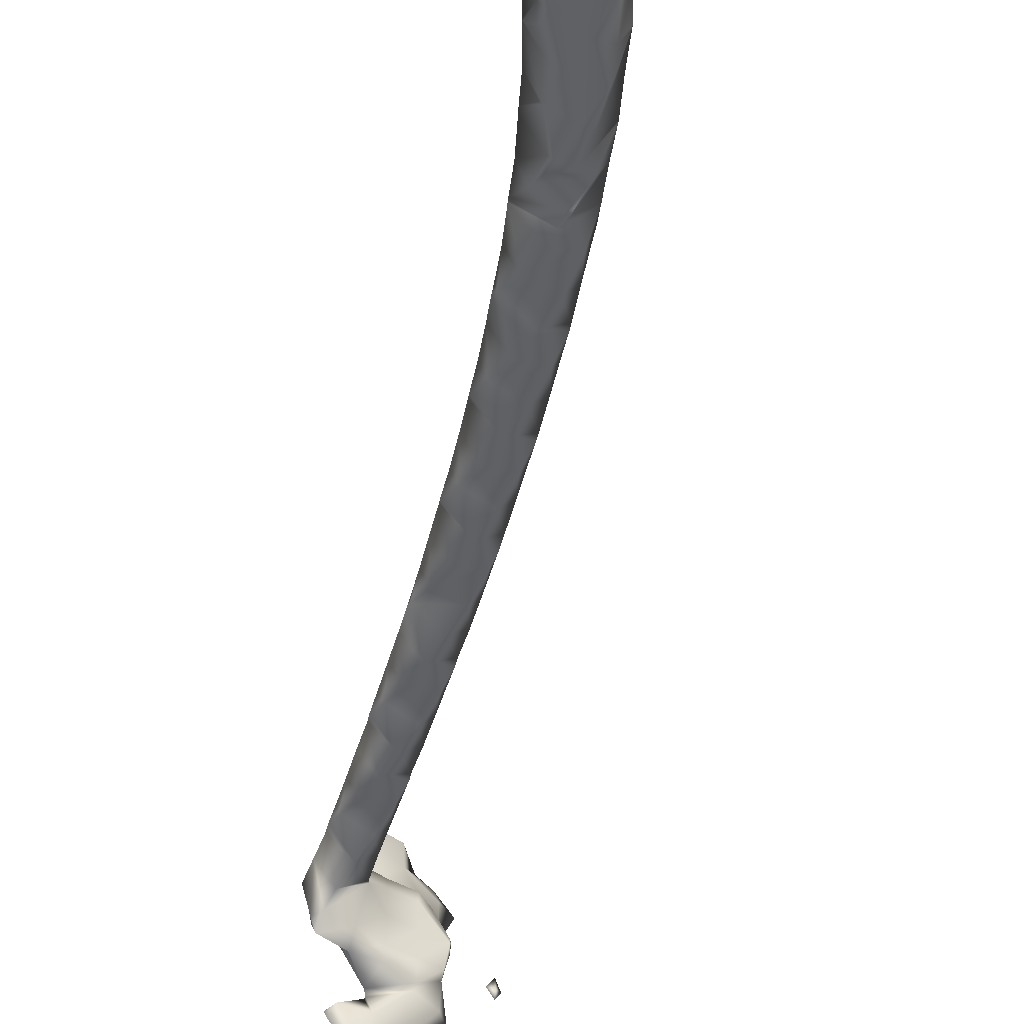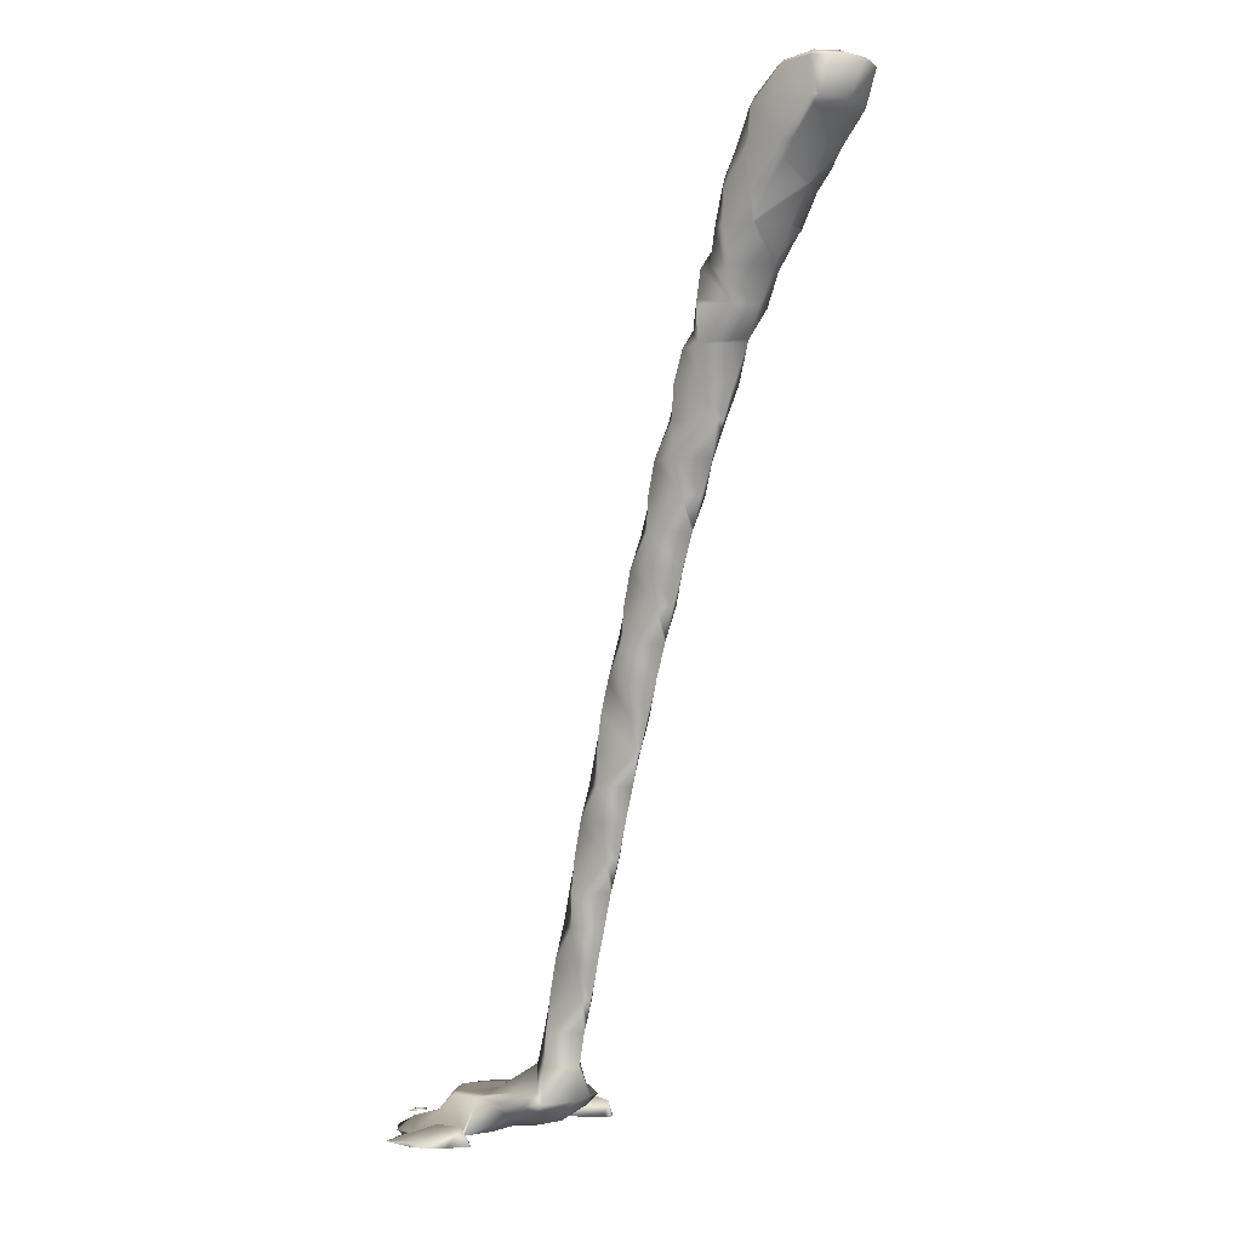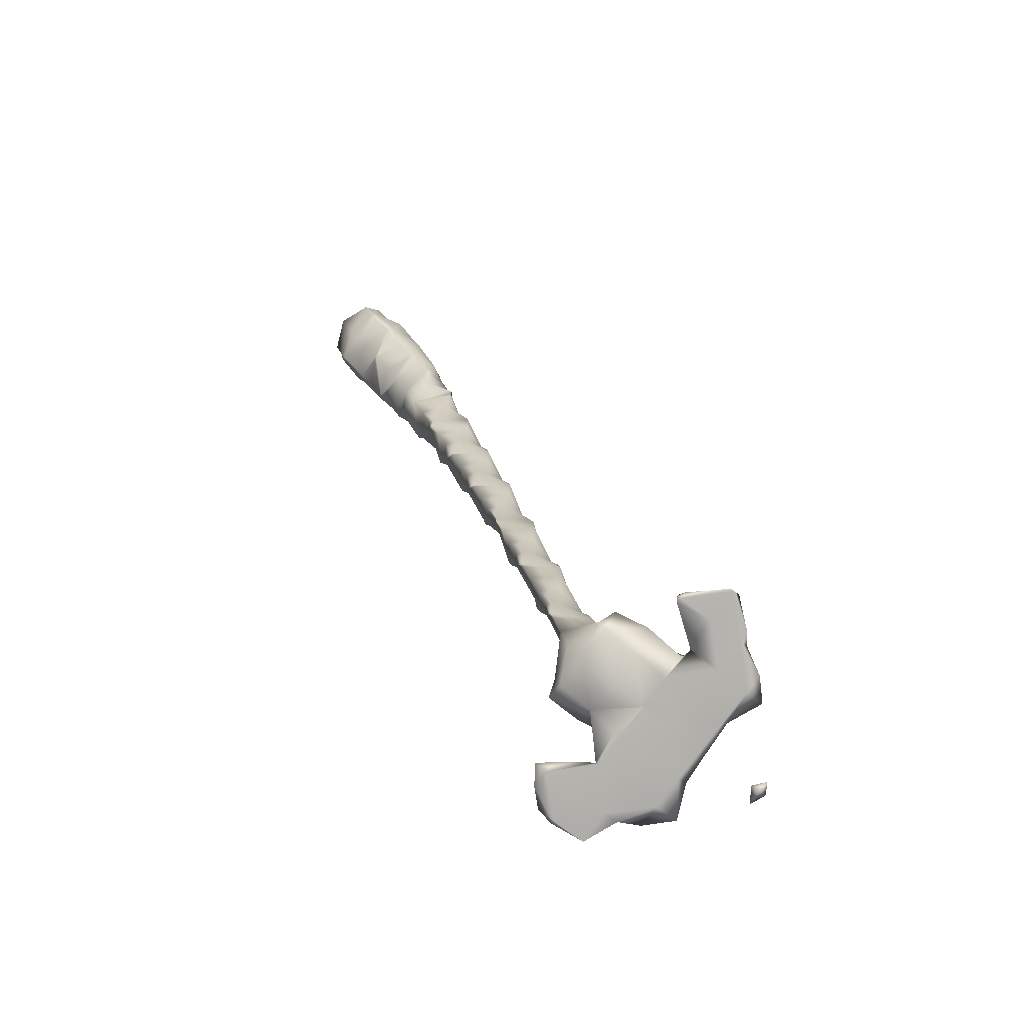
<metadata>
{"format":"obj","ext":"obj","renderer":"f3d","projection":"perspective","resolution":1024,"background":"white","views":[{"elev":-50.2,"azim":-31.3,"up":"+Y"},{"elev":-1.1,"azim":-137.1,"up":"+Z"},{"elev":-79.2,"azim":-36.6,"up":"+Z"}]}
</metadata>
<code>
v 1.639 2.325 2.55
v 1.65 2.315 2.55
v 1.65 2.325 2.535
v 1.613 2.325 2.625
v 1.65 2.309 2.625
v 1.65 2.325 2.639
v 1.622 2.4 2.55
v 1.65 2.4 2.511
v 1.583 2.4 2.625
v 1.65 2.4 2.651
v 1.639 2.475 2.55
v 1.65 2.475 2.535
v 1.614 2.475 2.625
v 1.65 2.475 2.638
v 1.65 2.485 2.55
v 1.65 2.49 2.625
v 1.703 2.325 2.475
v 1.725 2.311 2.475
v 1.725 2.325 2.44
v 1.725 2.296 2.55
v 1.725 2.319 2.625
v 1.725 2.325 2.63
v 1.723 2.4 2.4
v 1.725 2.393 2.4
v 1.725 2.4 2.397
v 1.678 2.4 2.475
v 1.725 2.4 2.642
v 1.725 2.407 2.4
v 1.703 2.475 2.475
v 1.725 2.475 2.439
v 1.725 2.475 2.63
v 1.725 2.489 2.475
v 1.725 2.504 2.55
v 1.725 2.481 2.625
v 1.76 2.325 2.4
v 1.8 2.31 2.4
v 1.8 2.325 2.329
v 1.8 2.304 2.475
v 1.8 2.314 2.55
v 1.737 2.325 2.625
v 1.8 2.325 2.57
v 1.769 2.4 2.325
v 1.8 2.328 2.325
v 1.8 2.4 2.264
v 1.761 2.4 2.625
v 1.8 2.4 2.594
v 1.8 2.472 2.325
v 1.76 2.475 2.4
v 1.8 2.475 2.329
v 1.736 2.475 2.625
v 1.8 2.475 2.57
v 1.8 2.49 2.4
v 1.8 2.496 2.475
v 1.8 2.486 2.55
v 1.861 2.325 2.25
v 1.875 2.32 2.25
v 1.875 2.325 2.22
v 1.806 2.325 2.325
v 1.875 2.315 2.325
v 1.875 2.319 2.4
v 1.848 2.325 2.475
v 1.875 2.325 2.424
v 1.813 2.325 2.55
v 1.847 2.4 2.175
v 1.875 2.344 2.175
v 1.875 2.4 2.11
v 1.808 2.4 2.25
v 1.875 2.393 2.475
v 1.831 2.4 2.55
v 1.875 2.4 2.478
v 1.875 2.456 2.175
v 1.861 2.475 2.25
v 1.875 2.475 2.22
v 1.806 2.475 2.325
v 1.847 2.475 2.475
v 1.875 2.407 2.475
v 1.875 2.475 2.423
v 1.813 2.475 2.55
v 1.875 2.48 2.25
v 1.875 2.485 2.325
v 1.875 2.481 2.4
v 1.941 2.325 2.175
v 1.95 2.324 2.175
v 1.95 2.325 2.141
v 1.915 2.325 2.25
v 1.95 2.325 2.189
v 1.902 2.325 2.325
v 1.884 2.325 2.4
v 1.944 2.4 1.95
v 1.95 2.385 1.95
v 1.95 2.4 1.933
v 1.914 2.4 2.025
v 1.95 2.344 2.025
v 1.879 2.4 2.1
v 1.95 2.327 2.1
v 1.95 2.337 2.25
v 1.948 2.4 2.325
v 1.95 2.4 2.321
v 1.911 2.4 2.4
v 1.876 2.4 2.475
v 1.95 2.414 1.95
v 1.95 2.455 2.025
v 1.95 2.473 2.1
v 1.942 2.475 2.175
v 1.95 2.475 2.147
v 1.915 2.475 2.25
v 1.95 2.463 2.25
v 1.95 2.475 2.188
v 1.902 2.475 2.325
v 1.883 2.475 2.4
v 1.95 2.476 2.175
v 1.953 2.325 2.175
v 2.002 2.4 1.8
v 2.025 2.363 1.8
v 2.025 2.4 1.733
v 1.973 2.4 1.875
v 2.025 2.341 1.875
v 2.025 2.333 1.95
v 2.025 2.34 2.025
v 2.025 2.367 2.1
v 2.01 2.4 2.175
v 2.025 2.4 2.139
v 1.978 2.4 2.25
v 2.025 2.437 1.8
v 2.025 2.459 1.875
v 2.025 2.467 1.95
v 2.025 2.46 2.025
v 2.025 2.433 2.1
v 1.952 2.475 2.175
v 2.08 2.4 1.575
v 2.1 2.369 1.575
v 2.1 2.4 1.508
v 2.054 2.4 1.65
v 2.1 2.349 1.65
v 2.028 2.4 1.725
v 2.1 2.339 1.725
v 2.1 2.345 1.8
v 2.1 2.365 1.875
v 2.095 2.4 1.95
v 2.1 2.4 1.935
v 2.066 2.4 2.025
v 2.039 2.4 2.1
v 2.1 2.43 1.575
v 2.1 2.451 1.65
v 2.1 2.461 1.725
v 2.1 2.455 1.8
v 2.1 2.436 1.875
v 2.172 2.4 1.275
v 2.175 2.395 1.275
v 2.175 2.4 1.265
v 2.15 2.4 1.35
v 2.175 2.367 1.35
v 2.126 2.4 1.425
v 2.175 2.35 1.425
v 2.103 2.4 1.5
v 2.175 2.344 1.5
v 2.175 2.352 1.575
v 2.175 2.371 1.65
v 2.17 2.4 1.725
v 2.175 2.4 1.709
v 2.145 2.4 1.8
v 2.119 2.4 1.875
v 2.175 2.405 1.275
v 2.175 2.433 1.35
v 2.175 2.449 1.425
v 2.175 2.455 1.5
v 2.175 2.447 1.575
v 2.175 2.428 1.65
v 2.234 2.4 1.05
v 2.25 2.379 1.05
v 2.25 2.4 0.9918
v 2.214 2.4 1.125
v 2.25 2.361 1.125
v 2.193 2.4 1.2
v 2.25 2.35 1.2
v 2.25 2.351 1.275
v 2.25 2.362 1.35
v 2.25 2.385 1.425
v 2.237 2.4 1.5
v 2.25 2.4 1.457
v 2.215 2.4 1.575
v 2.192 2.4 1.65
v 2.25 2.423 1.05
v 2.25 2.441 1.125
v 2.25 2.451 1.2
v 2.25 2.449 1.275
v 2.25 2.437 1.35
v 2.25 2.415 1.425
v 2.313 2.4 0.75
v 2.325 2.384 0.75
v 2.325 2.4 0.7001
v 2.294 2.4 0.825
v 2.325 2.366 0.825
v 2.275 2.4 0.9
v 2.325 2.354 0.9
v 2.256 2.4 0.975
v 2.325 2.353 0.975
v 2.325 2.363 1.05
v 2.325 2.381 1.125
v 2.318 2.4 1.2
v 2.325 2.4 1.179
v 2.3 2.4 1.275
v 2.279 2.4 1.35
v 2.259 2.4 1.425
v 2.325 2.417 0.75
v 2.325 2.435 0.825
v 2.325 2.447 0.9
v 2.325 2.448 0.975
v 2.325 2.438 1.05
v 2.325 2.42 1.125
v 2.386 2.325 0.525
v 2.4 2.288 0.525
v 2.4 2.325 0.5036
v 2.4 2.325 0.5532
v 2.363 2.4 0.525
v 2.4 2.4 0.4806
v 2.348 2.4 0.6
v 2.4 2.343 0.6
v 2.333 2.4 0.675
v 2.4 2.354 0.675
v 2.4 2.365 0.75
v 2.4 2.381 0.825
v 2.394 2.4 0.9
v 2.4 2.4 0.882
v 2.377 2.4 0.975
v 2.358 2.4 1.05
v 2.338 2.4 1.125
v 2.386 2.475 0.525
v 2.4 2.475 0.5041
v 2.4 2.455 0.6
v 2.4 2.475 0.55
v 2.4 2.446 0.675
v 2.4 2.436 0.75
v 2.4 2.419 0.825
v 2.4 2.514 0.525
v 2.466 2.175 0.45
v 2.475 2.16 0.45
v 2.475 2.175 0.449
v 2.475 2.175 0.486
v 2.475 2.187 0.45
v 2.475 2.274 0.525
v 2.475 2.325 0.48
v 2.475 2.325 0.5446
v 2.475 2.4 0.4613
v 2.471 2.4 0.6
v 2.475 2.4 0.5942
v 2.451 2.4 0.675
v 2.432 2.4 0.75
v 2.414 2.4 0.825
v 2.475 2.475 0.4853
v 2.475 2.475 0.5404
v 2.475 2.516 0.525
v 2.446 2.625 0.45
v 2.475 2.599 0.45
v 2.475 2.625 0.4477
v 2.475 2.625 0.4878
v 2.475 2.665 0.45
v 2.543 2.1 0.45
v 2.55 2.099 0.45
v 2.55 2.1 0.4495
v 2.55 2.1 0.4525
v 2.55 2.175 0.4472
v 2.55 2.175 0.4944
v 2.55 2.244 0.45
v 2.541 2.325 0.45
v 2.55 2.27 0.45
v 2.55 2.325 0.4492
v 2.55 2.282 0.525
v 2.55 2.325 0.5296
v 2.55 2.394 0.45
v 2.55 2.4 0.451
v 2.55 2.4 0.5329
v 2.536 2.475 0.45
v 2.55 2.403 0.45
v 2.55 2.475 0.4486
v 2.55 2.475 0.5286
v 2.544 2.55 0.45
v 2.55 2.55 0.4496
v 2.55 2.504 0.525
v 2.55 2.55 0.4571
v 2.55 2.625 0.4466
v 2.55 2.625 0.4852
v 2.511 2.7 0.45
v 2.55 2.7 0.4477
v 2.55 2.7 0.4606
v 2.55 2.708 0.45
v 2.564 2.1 0.45
v 2.625 2.151 0.45
v 2.625 2.175 0.4491
v 2.625 2.175 0.4584
v 2.555 2.25 0.45
v 2.625 2.25 0.4466
v 2.625 2.25 0.5144
v 2.625 2.325 0.4443
v 2.625 2.263 0.525
v 2.625 2.325 0.5284
v 2.551 2.4 0.45
v 2.625 2.4 0.4462
v 2.625 2.4 0.526
v 2.625 2.475 0.4435
v 2.625 2.475 0.527
v 2.625 2.55 0.4457
v 2.625 2.503 0.525
v 2.625 2.55 0.4958
v 2.625 2.625 0.4487
v 2.625 2.625 0.4584
v 2.625 2.7 0.4499
v 2.625 2.7 0.4503
v 2.625 2.7 0.45
v 2.643 2.175 0.45
v 2.7 2.207 0.45
v 2.7 2.25 0.4464
v 2.7 2.25 0.4896
v 2.7 2.325 0.4492
v 2.688 2.325 0.525
v 2.7 2.325 0.4937
v 2.7 2.4 0.4493
v 2.7 2.367 0.525
v 2.7 2.4 0.5255
v 2.7 2.475 0.4484
v 2.655 2.475 0.525
v 2.7 2.411 0.525
v 2.7 2.475 0.4793
v 2.7 2.55 0.446
v 2.7 2.55 0.4755
v 2.656 2.625 0.45
v 2.7 2.602 0.45
v 2.626 2.7 0.45
v 2.74 2.25 0.45
v 2.708 2.325 0.45
v 2.713 2.4 0.45
v 2.702 2.4 0.525
v 2.719 2.475 0.45
v 2.752 2.55 0.45
v 2.828 2.4 0.45
v 2.85 2.374 0.45
v 2.85 2.4 0.4485
v 2.85 2.4 0.4541
v 2.85 2.433 0.45
v 2.865 2.4 0.45
f 3 1 2
f 2 4 5
f 1 4 2
f 5 4 6
f 8 1 3
f 7 1 8
f 1 7 4
f 4 7 9
f 6 9 10
f 4 9 6
f 12 7 8
f 11 7 12
f 7 11 9
f 9 11 13
f 10 13 14
f 9 13 10
f 12 15 11
f 11 16 13
f 15 16 11
f 13 16 14
f 19 17 18
f 3 18 17
f 3 2 18
f 2 20 18
f 20 2 21
f 2 5 21
f 5 22 21
f 6 22 5
f 25 23 24
f 24 17 19
f 24 23 17
f 23 26 17
f 17 26 8
f 3 17 8
f 22 6 27
f 27 6 10
f 25 28 23
f 30 23 28
f 30 29 23
f 29 26 23
f 26 29 12
f 8 26 12
f 27 10 31
f 31 10 14
f 30 32 29
f 29 15 12
f 29 32 15
f 32 33 15
f 33 34 15
f 15 34 16
f 34 14 16
f 31 14 34
f 37 35 36
f 19 36 35
f 19 18 36
f 18 38 36
f 38 18 39
f 18 20 39
f 41 21 40
f 41 39 21
f 39 20 21
f 21 22 40
f 44 42 43
f 35 25 24
f 37 25 35
f 37 42 25
f 37 43 42
f 35 24 19
f 46 41 40
f 45 46 40
f 40 27 45
f 22 27 40
f 44 47 42
f 49 48 28
f 47 49 28
f 47 28 25
f 47 25 42
f 28 48 30
f 51 46 45
f 50 51 45
f 45 31 50
f 27 31 45
f 49 52 48
f 48 32 30
f 48 52 32
f 52 53 32
f 53 54 32
f 32 54 33
f 50 54 51
f 50 34 54
f 34 33 54
f 50 31 34
f 57 55 56
f 56 58 59
f 55 58 56
f 37 59 58
f 37 36 59
f 36 60 59
f 62 38 61
f 62 60 38
f 60 36 38
f 39 61 38
f 63 61 39
f 39 41 63
f 66 64 65
f 65 55 57
f 65 64 55
f 64 67 55
f 44 43 58
f 44 58 67
f 67 58 55
f 58 43 37
f 62 61 68
f 70 68 61
f 70 61 69
f 69 61 63
f 63 46 69
f 41 46 63
f 66 71 64
f 73 64 71
f 73 72 64
f 72 67 64
f 47 44 67
f 47 67 74
f 74 67 72
f 47 74 49
f 77 76 75
f 76 70 69
f 76 69 75
f 75 69 78
f 69 51 78
f 46 51 69
f 73 79 72
f 72 80 74
f 79 80 72
f 74 52 49
f 74 80 52
f 80 81 52
f 75 81 77
f 75 53 81
f 53 52 81
f 78 53 75
f 54 53 78
f 78 51 54
f 84 82 83
f 86 83 82
f 85 57 56
f 59 85 56
f 87 85 59
f 60 87 59
f 88 87 60
f 60 62 88
f 91 89 90
f 90 92 93
f 89 92 90
f 93 94 95
f 92 94 93
f 82 66 65
f 84 66 82
f 84 94 66
f 84 95 94
f 57 85 96
f 57 96 65
f 86 82 96
f 82 65 96
f 98 96 85
f 98 85 97
f 97 85 87
f 87 88 97
f 88 99 97
f 68 88 62
f 68 100 88
f 100 99 88
f 68 70 100
f 91 101 89
f 89 102 92
f 101 102 89
f 92 103 94
f 102 103 92
f 105 104 71
f 103 105 71
f 103 71 66
f 103 66 94
f 106 73 71
f 106 71 107
f 104 108 71
f 108 107 71
f 107 98 97
f 107 97 106
f 106 97 109
f 97 99 109
f 99 110 109
f 77 100 76
f 77 110 100
f 110 99 100
f 100 70 76
f 105 111 104
f 104 111 108
f 73 106 79
f 109 79 106
f 80 79 109
f 110 80 109
f 81 80 110
f 110 77 81
f 83 112 84
f 83 86 112
f 115 113 114
f 114 116 117
f 113 116 114
f 91 117 116
f 91 90 117
f 90 118 117
f 118 90 119
f 90 93 119
f 119 93 120
f 93 95 120
f 84 120 95
f 84 121 120
f 84 112 121
f 121 122 120
f 96 112 86
f 96 123 112
f 123 121 112
f 96 98 123
f 115 124 113
f 113 125 116
f 124 125 113
f 116 101 91
f 116 125 101
f 125 126 101
f 126 127 101
f 101 127 102
f 127 128 102
f 102 128 103
f 122 121 129
f 122 129 103
f 122 103 128
f 105 103 129
f 108 123 107
f 108 129 123
f 129 121 123
f 123 98 107
f 129 111 105
f 129 108 111
f 132 130 131
f 131 133 134
f 130 133 131
f 134 135 136
f 133 135 134
f 115 136 135
f 115 114 136
f 114 137 136
f 137 114 138
f 114 117 138
f 140 118 139
f 140 138 118
f 138 117 118
f 119 139 118
f 141 139 119
f 120 141 119
f 142 141 120
f 120 122 142
f 132 143 130
f 130 144 133
f 143 144 130
f 133 145 135
f 144 145 133
f 135 124 115
f 135 145 124
f 145 146 124
f 146 147 124
f 124 147 125
f 139 147 140
f 139 126 147
f 126 125 147
f 141 126 139
f 127 126 141
f 142 127 141
f 128 127 142
f 142 122 128
f 150 148 149
f 149 151 152
f 148 151 149
f 152 153 154
f 151 153 152
f 154 155 156
f 153 155 154
f 132 156 155
f 132 131 156
f 131 157 156
f 157 131 158
f 131 134 158
f 160 136 159
f 160 158 136
f 158 134 136
f 137 159 136
f 161 159 137
f 138 161 137
f 162 161 138
f 138 140 162
f 150 163 148
f 148 164 151
f 163 164 148
f 151 165 153
f 164 165 151
f 153 166 155
f 165 166 153
f 155 143 132
f 155 166 143
f 166 167 143
f 167 168 143
f 143 168 144
f 159 168 160
f 159 145 168
f 145 144 168
f 161 145 159
f 146 145 161
f 162 146 161
f 147 146 162
f 162 140 147
f 171 169 170
f 170 172 173
f 169 172 170
f 173 174 175
f 172 174 173
f 150 175 174
f 150 149 175
f 149 176 175
f 176 149 177
f 149 152 177
f 177 152 178
f 152 154 178
f 180 156 179
f 180 178 156
f 178 154 156
f 157 179 156
f 181 179 157
f 158 181 157
f 182 181 158
f 158 160 182
f 171 183 169
f 169 184 172
f 183 184 169
f 172 185 174
f 184 185 172
f 174 163 150
f 174 185 163
f 185 186 163
f 186 187 163
f 163 187 164
f 187 188 164
f 164 188 165
f 179 188 180
f 179 166 188
f 166 165 188
f 181 166 179
f 167 166 181
f 182 167 181
f 168 167 182
f 182 160 168
f 191 189 190
f 190 192 193
f 189 192 190
f 193 194 195
f 192 194 193
f 195 196 197
f 194 196 195
f 171 197 196
f 171 170 197
f 170 198 197
f 198 170 199
f 170 173 199
f 201 175 200
f 201 199 175
f 199 173 175
f 176 200 175
f 202 200 176
f 177 202 176
f 203 202 177
f 178 203 177
f 204 203 178
f 178 180 204
f 191 205 189
f 189 206 192
f 205 206 189
f 192 207 194
f 206 207 192
f 194 208 196
f 207 208 194
f 196 183 171
f 196 208 183
f 208 209 183
f 209 210 183
f 183 210 184
f 200 210 201
f 200 185 210
f 185 184 210
f 202 185 200
f 186 185 202
f 203 186 202
f 187 186 203
f 204 187 203
f 188 187 204
f 204 180 188
f 213 211 212
f 212 211 214
f 216 211 213
f 215 211 216
f 214 217 218
f 214 211 217
f 211 215 217
f 218 219 220
f 217 219 218
f 191 220 219
f 191 190 220
f 190 221 220
f 221 190 222
f 190 193 222
f 224 195 223
f 224 222 195
f 222 193 195
f 197 223 195
f 225 223 197
f 198 225 197
f 226 225 198
f 199 226 198
f 227 226 199
f 199 201 227
f 229 215 216
f 228 215 229
f 230 228 231
f 230 217 228
f 217 215 228
f 217 232 219
f 230 232 217
f 219 205 191
f 219 232 205
f 232 233 205
f 233 234 205
f 205 234 206
f 223 234 224
f 223 207 234
f 207 206 234
f 225 207 223
f 208 207 225
f 226 208 225
f 209 208 226
f 227 209 226
f 210 209 227
f 227 201 210
f 229 235 228
f 228 235 231
f 238 236 237
f 237 236 239
f 238 240 236
f 236 240 239
f 213 241 242
f 212 241 213
f 212 243 241
f 214 243 212
f 242 244 213
f 244 216 213
f 218 245 246
f 218 246 214
f 214 246 243
f 220 245 218
f 247 245 220
f 221 247 220
f 248 247 221
f 222 248 221
f 249 248 222
f 222 224 249
f 244 250 216
f 250 229 216
f 245 230 231
f 245 231 246
f 246 231 251
f 247 230 245
f 232 230 247
f 248 232 247
f 233 232 248
f 249 233 248
f 234 233 249
f 249 224 234
f 250 235 229
f 252 235 250
f 252 231 235
f 251 231 252
f 255 253 254
f 254 253 256
f 255 257 253
f 253 257 256
f 260 258 259
f 259 258 261
f 258 238 237
f 258 260 238
f 260 262 238
f 237 261 258
f 237 239 261
f 239 263 261
f 262 240 238
f 264 240 262
f 264 239 240
f 263 239 264
f 267 265 266
f 242 266 265
f 242 241 266
f 241 268 266
f 241 269 268
f 243 269 241
f 267 270 265
f 265 270 271
f 265 271 242
f 242 271 244
f 269 243 272
f 272 243 246
f 275 273 274
f 274 273 250
f 274 250 271
f 271 250 244
f 272 246 276
f 276 246 251
f 278 273 275
f 277 273 278
f 250 273 277
f 250 277 279
f 250 279 252
f 280 279 277
f 279 251 252
f 276 251 279
f 277 255 254
f 277 278 255
f 278 281 255
f 254 280 277
f 254 256 280
f 256 282 280
f 257 284 283
f 257 255 284
f 255 281 284
f 283 256 257
f 283 285 256
f 285 282 256
f 284 286 283
f 283 286 285
f 259 287 260
f 259 261 287
f 288 260 287
f 288 289 260
f 289 262 260
f 287 290 288
f 287 261 290
f 261 263 290
f 264 292 291
f 264 262 292
f 262 289 292
f 291 263 264
f 291 293 263
f 293 290 263
f 291 267 266
f 291 292 267
f 292 294 267
f 293 291 266
f 293 266 295
f 295 266 268
f 268 296 295
f 269 296 268
f 270 298 297
f 270 267 298
f 267 294 298
f 270 297 271
f 296 269 299
f 299 269 272
f 297 275 274
f 297 298 275
f 298 300 275
f 297 274 271
f 299 272 301
f 301 272 276
f 300 302 275
f 302 278 275
f 280 304 303
f 279 280 303
f 303 276 279
f 301 276 303
f 302 305 278
f 305 281 278
f 304 280 306
f 306 280 282
f 305 307 281
f 307 284 281
f 306 282 308
f 308 282 285
f 307 286 284
f 309 286 307
f 309 285 286
f 308 285 309
f 288 310 289
f 288 290 310
f 311 289 310
f 311 312 289
f 312 292 289
f 310 313 311
f 310 290 313
f 290 293 313
f 312 314 292
f 314 294 292
f 295 315 316
f 295 316 293
f 293 316 313
f 295 296 315
f 314 317 294
f 317 298 294
f 316 315 318
f 315 319 318
f 315 296 319
f 296 299 319
f 317 320 298
f 320 300 298
f 323 322 321
f 322 301 321
f 322 319 301
f 319 299 301
f 320 324 300
f 324 302 300
f 321 303 304
f 321 304 323
f 323 304 325
f 321 301 303
f 326 324 327
f 326 305 324
f 305 302 324
f 327 306 326
f 327 325 306
f 325 304 306
f 328 305 326
f 307 305 328
f 326 308 328
f 306 308 326
f 328 309 307
f 328 308 309
f 311 329 312
f 311 313 329
f 330 312 329
f 314 312 330
f 329 316 330
f 313 316 329
f 331 314 330
f 317 314 331
f 318 330 316
f 318 332 330
f 332 331 330
f 318 319 332
f 333 317 331
f 320 317 333
f 323 332 322
f 323 333 332
f 333 331 332
f 332 319 322
f 334 320 333
f 324 320 334
f 333 325 334
f 323 325 333
f 334 327 324
f 334 325 327
f 337 335 336
f 336 335 338
f 337 339 335
f 335 339 338
f 336 340 337
f 336 338 340
f 340 339 337
f 340 338 339

</code>
